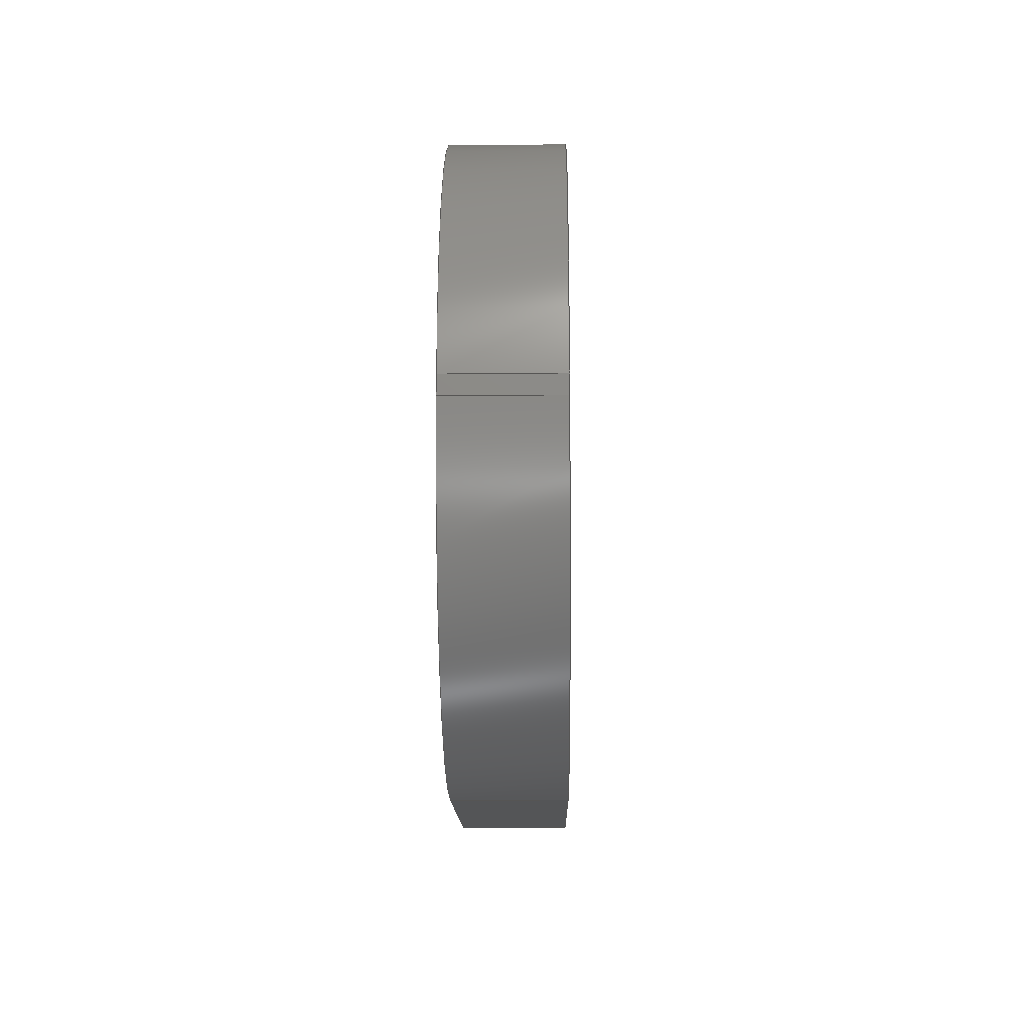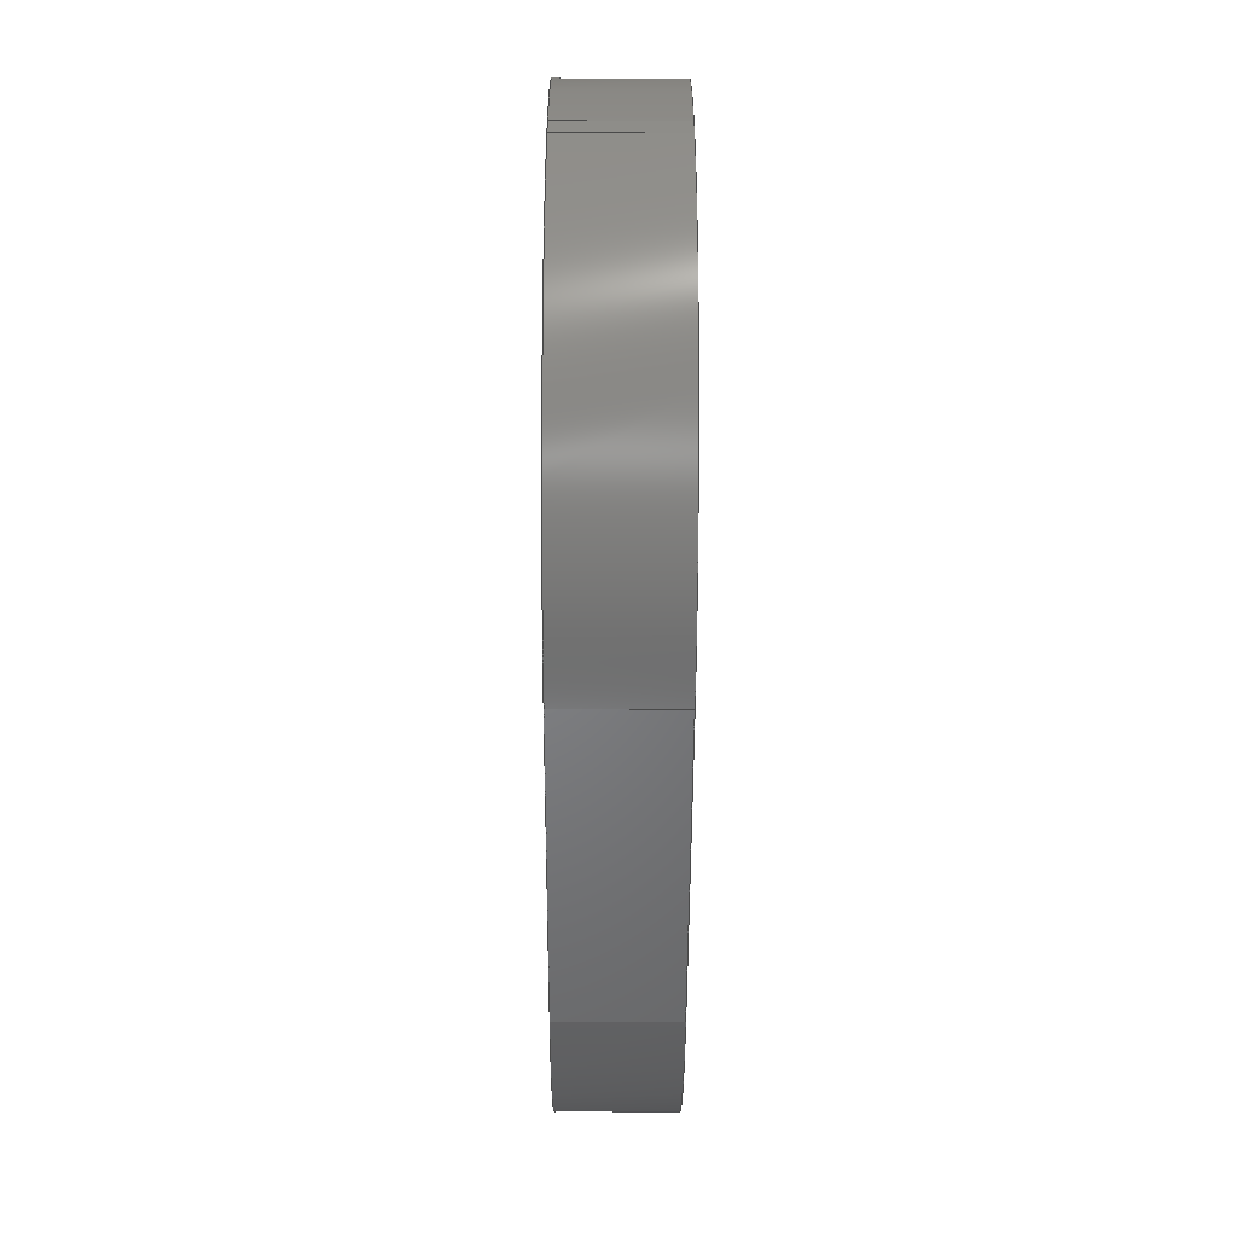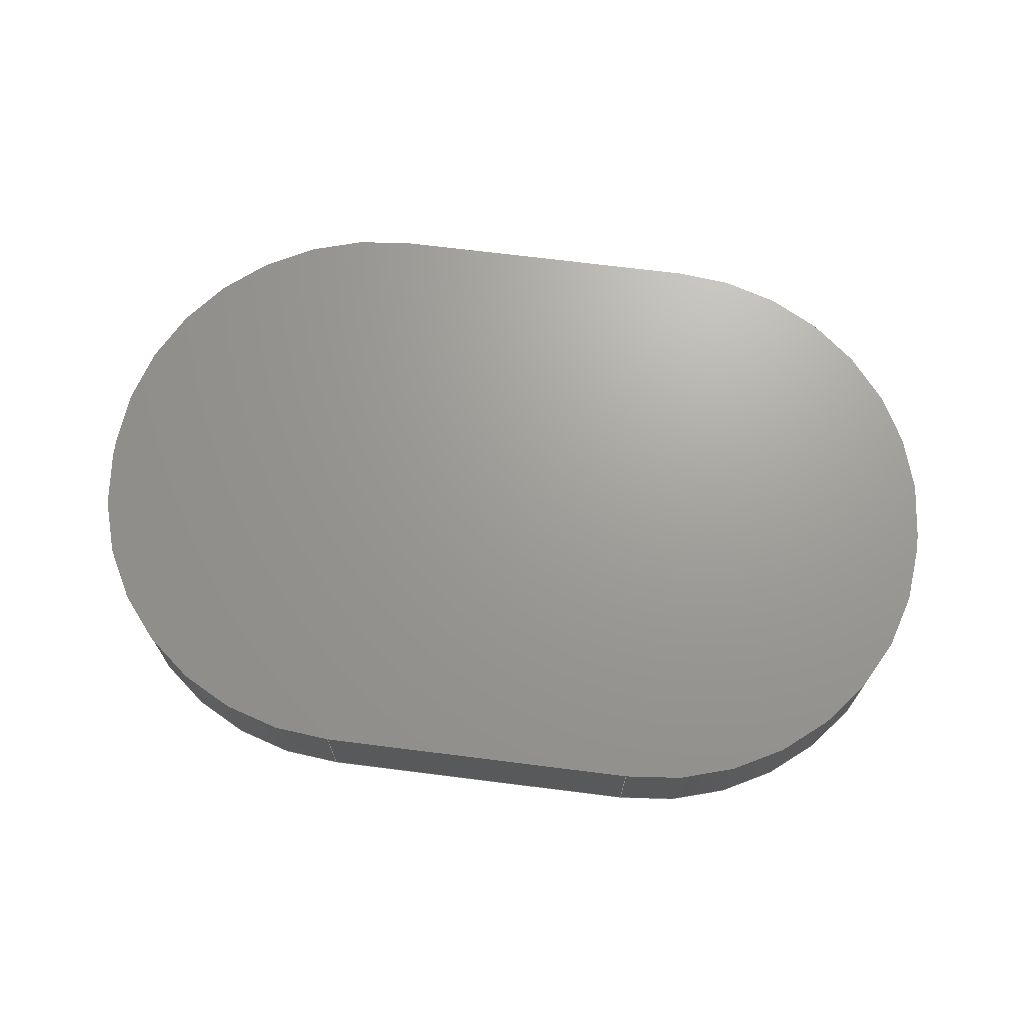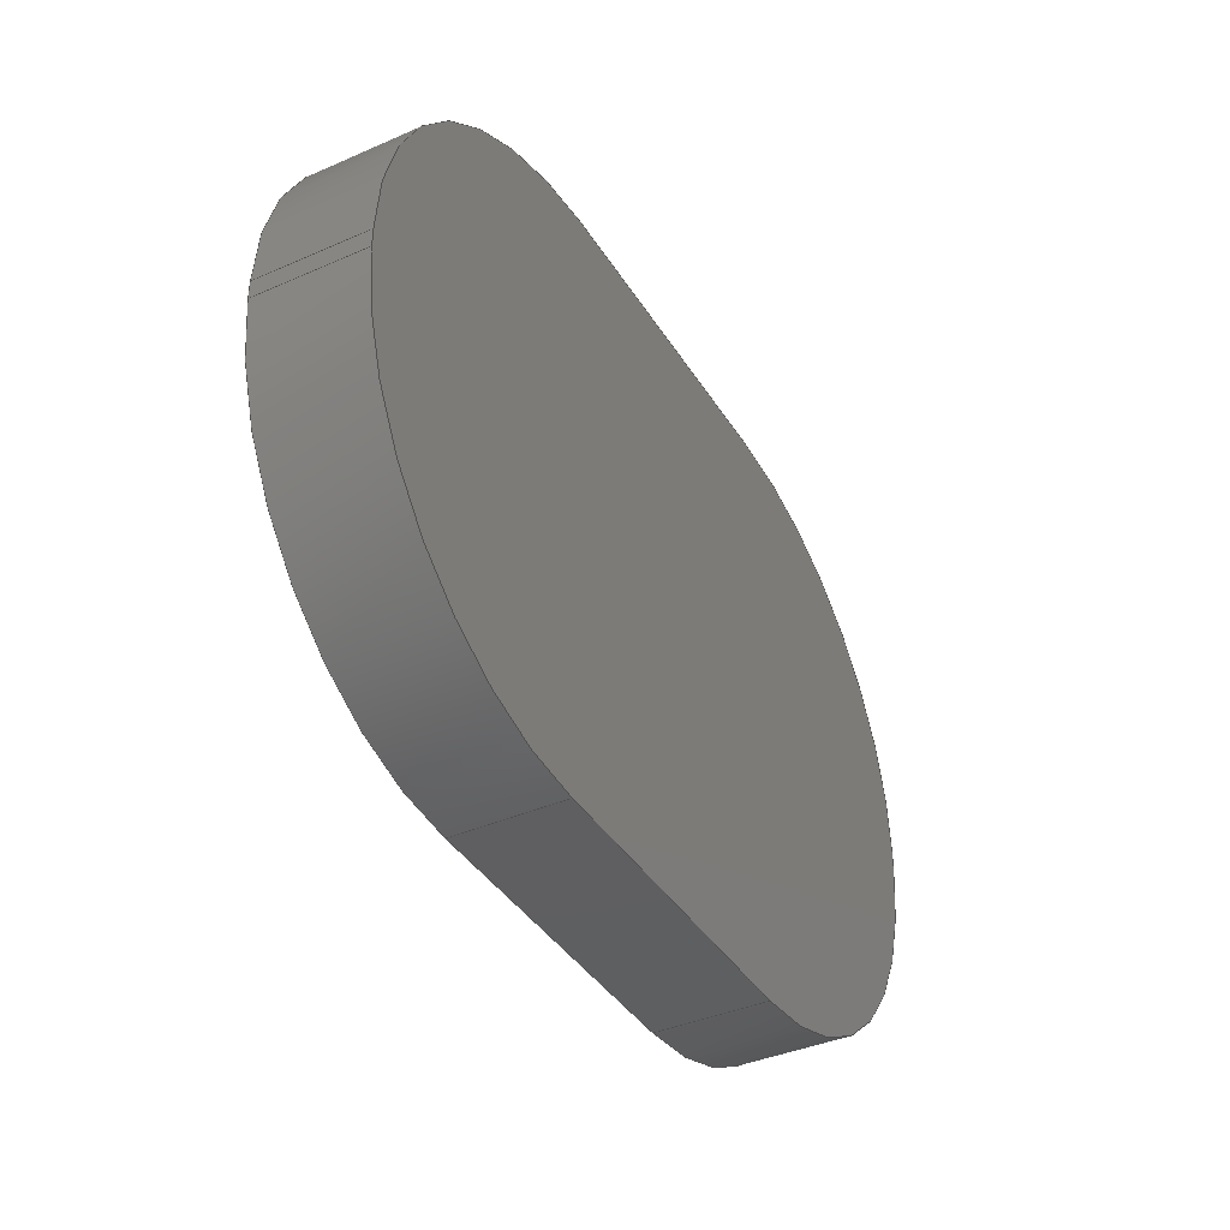
<metadata>
{"format":"step","ext":"step","renderer":"f3d","projection":"perspective","resolution":1024,"background":"white","views":[{"elev":-12.9,"azim":-89.1,"up":"+Y"},{"elev":-51.4,"azim":89.8,"up":"+Y"},{"elev":69.0,"azim":-172.8,"up":"+Z"},{"elev":-39.1,"azim":118.7,"up":"+Y"}]}
</metadata>
<code>
ISO-10303-21;
DATA;
#1=(NAMED_UNIT(*)PLANE_ANGLE_UNIT()SI_UNIT($,.RADIAN.));
#2=PLANE_ANGLE_MEASURE_WITH_UNIT(PLANE_ANGLE_MEASURE(0.01745),#1);
#3=(CONVERSION_BASED_UNIT('DEGREE',#2)NAMED_UNIT(#4)PLANE_ANGLE_UNIT());
#4=DIMENSIONAL_EXPONENTS(0,0,0,0,0,0,0);
#5=(NAMED_UNIT(*)SI_UNIT($,.STERADIAN.)SOLID_ANGLE_UNIT());
#6=(LENGTH_UNIT()NAMED_UNIT(*)SI_UNIT(.MILLI.,.METRE.));
#7=UNCERTAINTY_MEASURE_WITH_UNIT(LENGTH_MEASURE(1e-05),#6,'DISTANCE_ACCURACY_VALUE','Maximum Tolerance applied to model');
#8=(GEOMETRIC_REPRESENTATION_CONTEXT(3)GLOBAL_UNCERTAINTY_ASSIGNED_CONTEXT((#7))GLOBAL_UNIT_ASSIGNED_CONTEXT((#6,#3,#5))REPRESENTATION_CONTEXT('','root'));
#9=CARTESIAN_POINT('',(0,0,0));
#10=DIRECTION('',(0,0,1));
#11=DIRECTION('',(1,0,0));
#12=AXIS2_PLACEMENT_3D('TS3D_PRODUCT_CSYS',#9,#10,#11);
#13=CARTESIAN_POINT('',(23,-5,3.5));
#14=DIRECTION('',(1,0,0));
#15=DIRECTION('',(0,0,-1));
#16=AXIS2_PLACEMENT_3D('',#13,#14,#15);
#17=PLANE('',#16);
#18=CARTESIAN_POINT('',(23,-4.7,0));
#19=VERTEX_POINT('',#18);
#20=CARTESIAN_POINT('',(23,-5.3,0));
#21=VERTEX_POINT('',#20);
#22=CARTESIAN_POINT('',(23,-4.7,0));
#23=DIRECTION('',(0,-1,0));
#24=VECTOR('',#23,0.6);
#25=LINE('',#22,#24);
#26=EDGE_CURVE('',#19,#21,#25,.T.);
#27=ORIENTED_EDGE('',*,*,#26,.F.);
#28=CARTESIAN_POINT('',(23,-4.7,3.5));
#29=VERTEX_POINT('',#28);
#30=CARTESIAN_POINT('',(23,-4.7,0));
#31=DIRECTION('',(-0,-0,1));
#32=VECTOR('',#31,3.5);
#33=LINE('',#30,#32);
#34=EDGE_CURVE('',#19,#29,#33,.T.);
#35=ORIENTED_EDGE('',*,*,#34,.T.);
#36=CARTESIAN_POINT('',(23,-5.3,3.5));
#37=VERTEX_POINT('',#36);
#38=CARTESIAN_POINT('',(23,-4.7,3.5));
#39=DIRECTION('',(0,-1,0));
#40=VECTOR('',#39,0.6);
#41=LINE('',#38,#40);
#42=EDGE_CURVE('',#29,#37,#41,.T.);
#43=ORIENTED_EDGE('',*,*,#42,.T.);
#44=CARTESIAN_POINT('',(23,-5.3,3.5));
#45=DIRECTION('',(0,0,-1));
#46=VECTOR('',#45,3.5);
#47=LINE('',#44,#46);
#48=EDGE_CURVE('',#37,#21,#47,.T.);
#49=ORIENTED_EDGE('',*,*,#48,.T.);
#50=EDGE_LOOP('',(#27,#35,#43,#49));
#51=FACE_BOUND('',#50,.T.);
#52=ADVANCED_FACE('',(#51),#17,.T.);
#53=CARTESIAN_POINT('',(8,5,3.5));
#54=DIRECTION('',(0,1,0));
#55=DIRECTION('',(0,0,1));
#56=AXIS2_PLACEMENT_3D('',#53,#54,#55);
#57=PLANE('',#56);
#58=CARTESIAN_POINT('',(2.7,5,3.5));
#59=VERTEX_POINT('',#58);
#60=CARTESIAN_POINT('',(13.3,5,3.5));
#61=VERTEX_POINT('',#60);
#62=CARTESIAN_POINT('',(2.7,5,3.5));
#63=DIRECTION('',(1,0,-0));
#64=VECTOR('',#63,10.6);
#65=LINE('',#62,#64);
#66=EDGE_CURVE('',#59,#61,#65,.T.);
#67=ORIENTED_EDGE('',*,*,#66,.T.);
#68=CARTESIAN_POINT('',(13.3,5,0));
#69=VERTEX_POINT('',#68);
#70=CARTESIAN_POINT('',(13.3,5,3.5));
#71=DIRECTION('',(0,0,-1));
#72=VECTOR('',#71,3.5);
#73=LINE('',#70,#72);
#74=EDGE_CURVE('',#61,#69,#73,.T.);
#75=ORIENTED_EDGE('',*,*,#74,.T.);
#76=CARTESIAN_POINT('',(2.7,5,0));
#77=VERTEX_POINT('',#76);
#78=CARTESIAN_POINT('',(2.7,5,0));
#79=DIRECTION('',(1,0,-0));
#80=VECTOR('',#79,10.6);
#81=LINE('',#78,#80);
#82=EDGE_CURVE('',#77,#69,#81,.T.);
#83=ORIENTED_EDGE('',*,*,#82,.F.);
#84=CARTESIAN_POINT('',(2.7,5,0));
#85=DIRECTION('',(-0,-0,1));
#86=VECTOR('',#85,3.5);
#87=LINE('',#84,#86);
#88=EDGE_CURVE('',#77,#59,#87,.T.);
#89=ORIENTED_EDGE('',*,*,#88,.T.);
#90=EDGE_LOOP('',(#67,#75,#83,#89));
#91=FACE_BOUND('',#90,.T.);
#92=ADVANCED_FACE('',(#91),#57,.T.);
#93=CARTESIAN_POINT('',(-7,-5,3.5));
#94=DIRECTION('',(-1,0,0));
#95=DIRECTION('',(0,0,1));
#96=AXIS2_PLACEMENT_3D('',#93,#94,#95);
#97=PLANE('',#96);
#98=CARTESIAN_POINT('',(-7,-5.3,3.5));
#99=VERTEX_POINT('',#98);
#100=CARTESIAN_POINT('',(-7,-4.7,3.5));
#101=VERTEX_POINT('',#100);
#102=CARTESIAN_POINT('',(-7,-5.3,3.5));
#103=DIRECTION('',(0,1,0));
#104=VECTOR('',#103,0.6);
#105=LINE('',#102,#104);
#106=EDGE_CURVE('',#99,#101,#105,.T.);
#107=ORIENTED_EDGE('',*,*,#106,.T.);
#108=CARTESIAN_POINT('',(-7,-4.7,0));
#109=VERTEX_POINT('',#108);
#110=CARTESIAN_POINT('',(-7,-4.7,3.5));
#111=DIRECTION('',(0,0,-1));
#112=VECTOR('',#111,3.5);
#113=LINE('',#110,#112);
#114=EDGE_CURVE('',#101,#109,#113,.T.);
#115=ORIENTED_EDGE('',*,*,#114,.T.);
#116=CARTESIAN_POINT('',(-7,-5.3,0));
#117=VERTEX_POINT('',#116);
#118=CARTESIAN_POINT('',(-7,-5.3,0));
#119=DIRECTION('',(0,1,0));
#120=VECTOR('',#119,0.6);
#121=LINE('',#118,#120);
#122=EDGE_CURVE('',#117,#109,#121,.T.);
#123=ORIENTED_EDGE('',*,*,#122,.F.);
#124=CARTESIAN_POINT('',(-7,-5.3,0));
#125=DIRECTION('',(-0,-0,1));
#126=VECTOR('',#125,3.5);
#127=LINE('',#124,#126);
#128=EDGE_CURVE('',#117,#99,#127,.T.);
#129=ORIENTED_EDGE('',*,*,#128,.T.);
#130=EDGE_LOOP('',(#107,#115,#123,#129));
#131=FACE_BOUND('',#130,.T.);
#132=ADVANCED_FACE('',(#131),#97,.T.);
#133=CARTESIAN_POINT('',(8,-15,3.5));
#134=DIRECTION('',(0,-1,0));
#135=DIRECTION('',(0,0,-1));
#136=AXIS2_PLACEMENT_3D('',#133,#134,#135);
#137=PLANE('',#136);
#138=CARTESIAN_POINT('',(13.3,-15,3.5));
#139=VERTEX_POINT('',#138);
#140=CARTESIAN_POINT('',(2.7,-15,3.5));
#141=VERTEX_POINT('',#140);
#142=CARTESIAN_POINT('',(13.3,-15,3.5));
#143=DIRECTION('',(-1,0,0));
#144=VECTOR('',#143,10.6);
#145=LINE('',#142,#144);
#146=EDGE_CURVE('',#139,#141,#145,.T.);
#147=ORIENTED_EDGE('',*,*,#146,.T.);
#148=CARTESIAN_POINT('',(2.7,-15,0));
#149=VERTEX_POINT('',#148);
#150=CARTESIAN_POINT('',(2.7,-15,3.5));
#151=DIRECTION('',(0,0,-1));
#152=VECTOR('',#151,3.5);
#153=LINE('',#150,#152);
#154=EDGE_CURVE('',#141,#149,#153,.T.);
#155=ORIENTED_EDGE('',*,*,#154,.T.);
#156=CARTESIAN_POINT('',(13.3,-15,0));
#157=VERTEX_POINT('',#156);
#158=CARTESIAN_POINT('',(13.3,-15,0));
#159=DIRECTION('',(-1,0,0));
#160=VECTOR('',#159,10.6);
#161=LINE('',#158,#160);
#162=EDGE_CURVE('',#157,#149,#161,.T.);
#163=ORIENTED_EDGE('',*,*,#162,.F.);
#164=CARTESIAN_POINT('',(13.3,-15,0));
#165=DIRECTION('',(-0,-0,1));
#166=VECTOR('',#165,3.5);
#167=LINE('',#164,#166);
#168=EDGE_CURVE('',#157,#139,#167,.T.);
#169=ORIENTED_EDGE('',*,*,#168,.T.);
#170=EDGE_LOOP('',(#147,#155,#163,#169));
#171=FACE_BOUND('',#170,.T.);
#172=ADVANCED_FACE('',(#171),#137,.T.);
#173=CARTESIAN_POINT('',(0,0,3.5));
#174=DIRECTION('',(0,0,1));
#175=DIRECTION('',(1,0,0));
#176=AXIS2_PLACEMENT_3D('',#173,#174,#175);
#177=PLANE('',#176);
#178=ORIENTED_EDGE('',*,*,#42,.F.);
#179=CARTESIAN_POINT('',(13.3,-4.7,3.5));
#180=DIRECTION('',(0,0,1));
#181=DIRECTION('',(1,0,-0));
#182=AXIS2_PLACEMENT_3D('',#179,#180,#181);
#183=CIRCLE('',#182,9.7);
#184=EDGE_CURVE('',#29,#61,#183,.T.);
#185=ORIENTED_EDGE('',*,*,#184,.T.);
#186=ORIENTED_EDGE('',*,*,#66,.F.);
#187=CARTESIAN_POINT('',(2.7,-4.7,3.5));
#188=DIRECTION('',(0,0,1));
#189=DIRECTION('',(1,0,-0));
#190=AXIS2_PLACEMENT_3D('',#187,#188,#189);
#191=CIRCLE('',#190,9.7);
#192=EDGE_CURVE('',#59,#101,#191,.T.);
#193=ORIENTED_EDGE('',*,*,#192,.T.);
#194=ORIENTED_EDGE('',*,*,#106,.F.);
#195=CARTESIAN_POINT('',(2.7,-5.3,3.5));
#196=DIRECTION('',(0,0,1));
#197=DIRECTION('',(1,0,-0));
#198=AXIS2_PLACEMENT_3D('',#195,#196,#197);
#199=CIRCLE('',#198,9.7);
#200=EDGE_CURVE('',#99,#141,#199,.T.);
#201=ORIENTED_EDGE('',*,*,#200,.T.);
#202=ORIENTED_EDGE('',*,*,#146,.F.);
#203=CARTESIAN_POINT('',(13.3,-5.3,3.5));
#204=DIRECTION('',(0,0,1));
#205=DIRECTION('',(1,0,-0));
#206=AXIS2_PLACEMENT_3D('',#203,#204,#205);
#207=CIRCLE('',#206,9.7);
#208=EDGE_CURVE('',#139,#37,#207,.T.);
#209=ORIENTED_EDGE('',*,*,#208,.T.);
#210=EDGE_LOOP('',(#178,#185,#186,#193,#194,#201,#202,#209));
#211=FACE_BOUND('',#210,.T.);
#212=ADVANCED_FACE('',(#211),#177,.T.);
#213=CARTESIAN_POINT('',(0,0,0));
#214=DIRECTION('',(0,0,1));
#215=DIRECTION('',(1,0,0));
#216=AXIS2_PLACEMENT_3D('',#213,#214,#215);
#217=PLANE('',#216);
#218=ORIENTED_EDGE('',*,*,#82,.T.);
#219=CARTESIAN_POINT('',(13.3,-4.7,0));
#220=DIRECTION('',(-0,-0,-1));
#221=DIRECTION('',(1,0,-0));
#222=AXIS2_PLACEMENT_3D('',#219,#220,#221);
#223=CIRCLE('',#222,9.7);
#224=EDGE_CURVE('',#69,#19,#223,.T.);
#225=ORIENTED_EDGE('',*,*,#224,.T.);
#226=ORIENTED_EDGE('',*,*,#26,.T.);
#227=CARTESIAN_POINT('',(13.3,-5.3,0));
#228=DIRECTION('',(-0,-0,-1));
#229=DIRECTION('',(1,0,-0));
#230=AXIS2_PLACEMENT_3D('',#227,#228,#229);
#231=CIRCLE('',#230,9.7);
#232=EDGE_CURVE('',#21,#157,#231,.T.);
#233=ORIENTED_EDGE('',*,*,#232,.T.);
#234=ORIENTED_EDGE('',*,*,#162,.T.);
#235=CARTESIAN_POINT('',(2.7,-5.3,0));
#236=DIRECTION('',(-0,-0,-1));
#237=DIRECTION('',(1,0,-0));
#238=AXIS2_PLACEMENT_3D('',#235,#236,#237);
#239=CIRCLE('',#238,9.7);
#240=EDGE_CURVE('',#149,#117,#239,.T.);
#241=ORIENTED_EDGE('',*,*,#240,.T.);
#242=ORIENTED_EDGE('',*,*,#122,.T.);
#243=CARTESIAN_POINT('',(2.7,-4.7,0));
#244=DIRECTION('',(-0,-0,-1));
#245=DIRECTION('',(1,0,-0));
#246=AXIS2_PLACEMENT_3D('',#243,#244,#245);
#247=CIRCLE('',#246,9.7);
#248=EDGE_CURVE('',#109,#77,#247,.T.);
#249=ORIENTED_EDGE('',*,*,#248,.T.);
#250=EDGE_LOOP('',(#218,#225,#226,#233,#234,#241,#242,#249));
#251=FACE_BOUND('',#250,.T.);
#252=ADVANCED_FACE('',(#251),#217,.F.);
#253=CARTESIAN_POINT('',(13.3,-4.7,3.5));
#254=DIRECTION('',(0,0,-1));
#255=DIRECTION('',(-1,0,0));
#256=AXIS2_PLACEMENT_3D('',#253,#254,#255);
#257=CYLINDRICAL_SURFACE('',#256,9.7);
#258=ORIENTED_EDGE('',*,*,#184,.F.);
#259=ORIENTED_EDGE('',*,*,#34,.F.);
#260=ORIENTED_EDGE('',*,*,#224,.F.);
#261=ORIENTED_EDGE('',*,*,#74,.F.);
#262=EDGE_LOOP('',(#258,#259,#260,#261));
#263=FACE_BOUND('',#262,.T.);
#264=ADVANCED_FACE('',(#263),#257,.T.);
#265=CARTESIAN_POINT('',(2.7,-4.7,3.5));
#266=DIRECTION('',(0,0,-1));
#267=DIRECTION('',(-1,0,0));
#268=AXIS2_PLACEMENT_3D('',#265,#266,#267);
#269=CYLINDRICAL_SURFACE('',#268,9.7);
#270=ORIENTED_EDGE('',*,*,#192,.F.);
#271=ORIENTED_EDGE('',*,*,#88,.F.);
#272=ORIENTED_EDGE('',*,*,#248,.F.);
#273=ORIENTED_EDGE('',*,*,#114,.F.);
#274=EDGE_LOOP('',(#270,#271,#272,#273));
#275=FACE_BOUND('',#274,.T.);
#276=ADVANCED_FACE('',(#275),#269,.T.);
#277=CARTESIAN_POINT('',(2.7,-5.3,3.5));
#278=DIRECTION('',(0,0,-1));
#279=DIRECTION('',(-1,0,0));
#280=AXIS2_PLACEMENT_3D('',#277,#278,#279);
#281=CYLINDRICAL_SURFACE('',#280,9.7);
#282=ORIENTED_EDGE('',*,*,#200,.F.);
#283=ORIENTED_EDGE('',*,*,#128,.F.);
#284=ORIENTED_EDGE('',*,*,#240,.F.);
#285=ORIENTED_EDGE('',*,*,#154,.F.);
#286=EDGE_LOOP('',(#282,#283,#284,#285));
#287=FACE_BOUND('',#286,.T.);
#288=ADVANCED_FACE('',(#287),#281,.T.);
#289=CARTESIAN_POINT('',(13.3,-5.3,3.5));
#290=DIRECTION('',(0,0,-1));
#291=DIRECTION('',(-1,0,0));
#292=AXIS2_PLACEMENT_3D('',#289,#290,#291);
#293=CYLINDRICAL_SURFACE('',#292,9.7);
#294=ORIENTED_EDGE('',*,*,#208,.F.);
#295=ORIENTED_EDGE('',*,*,#168,.F.);
#296=ORIENTED_EDGE('',*,*,#232,.F.);
#297=ORIENTED_EDGE('',*,*,#48,.F.);
#298=EDGE_LOOP('',(#294,#295,#296,#297));
#299=FACE_BOUND('',#298,.T.);
#300=ADVANCED_FACE('',(#299),#293,.T.);
#301=CLOSED_SHELL('',(#52,#92,#132,#172,#212,#252,#264,#276,#288,#300));
#302=MANIFOLD_SOLID_BREP('Body 01',#301);
#303=DRAUGHTING_PRE_DEFINED_COLOUR('black');
#304=FILL_AREA_STYLE_COLOUR('',#303);
#305=FILL_AREA_STYLE('',(#304));
#306=SURFACE_STYLE_FILL_AREA(#305);
#307=SURFACE_SIDE_STYLE('',(#306));
#308=SURFACE_STYLE_USAGE(.BOTH.,#307);
#309=PRESENTATION_STYLE_ASSIGNMENT((#308));
#310=STYLED_ITEM('',(#309),#302);
#311=SHAPE_REPRESENTATION('root',(#12),#8);
#312=ADVANCED_BREP_SHAPE_REPRESENTATION('root',(#302),#8);
#313=SHAPE_REPRESENTATION_RELATIONSHIP('','',#311,#312);
#314=APPLICATION_CONTEXT('data for automotive mechanical design processes');
#315=APPLICATION_PROTOCOL_DEFINITION('international standard','automotive_design',1994,#314);
#316=PRODUCT_CONTEXT('',#314,'mechanical');
#317=PRODUCT_DEFINITION_CONTEXT('part definition',#314,'design');
#318=PRODUCT('root','root','',(#316));
#319=PRODUCT_RELATED_PRODUCT_CATEGORY('part','',(#318));
#320=PRODUCT_DEFINITION_FORMATION_WITH_SPECIFIED_SOURCE('','',#318,.NOT_KNOWN.);
#321=PRODUCT_DEFINITION('design','',#320,#317);
#322=PRODUCT_DEFINITION_SHAPE('','',#321);
#323=SHAPE_DEFINITION_REPRESENTATION(#322,#311);
#324=DRAUGHTING_MODEL('',(),#8);
#325=MECHANICAL_DESIGN_GEOMETRIC_PRESENTATION_REPRESENTATION('',(#310),#8);
ENDSEC;
END-ISO-10303-21;

</code>
